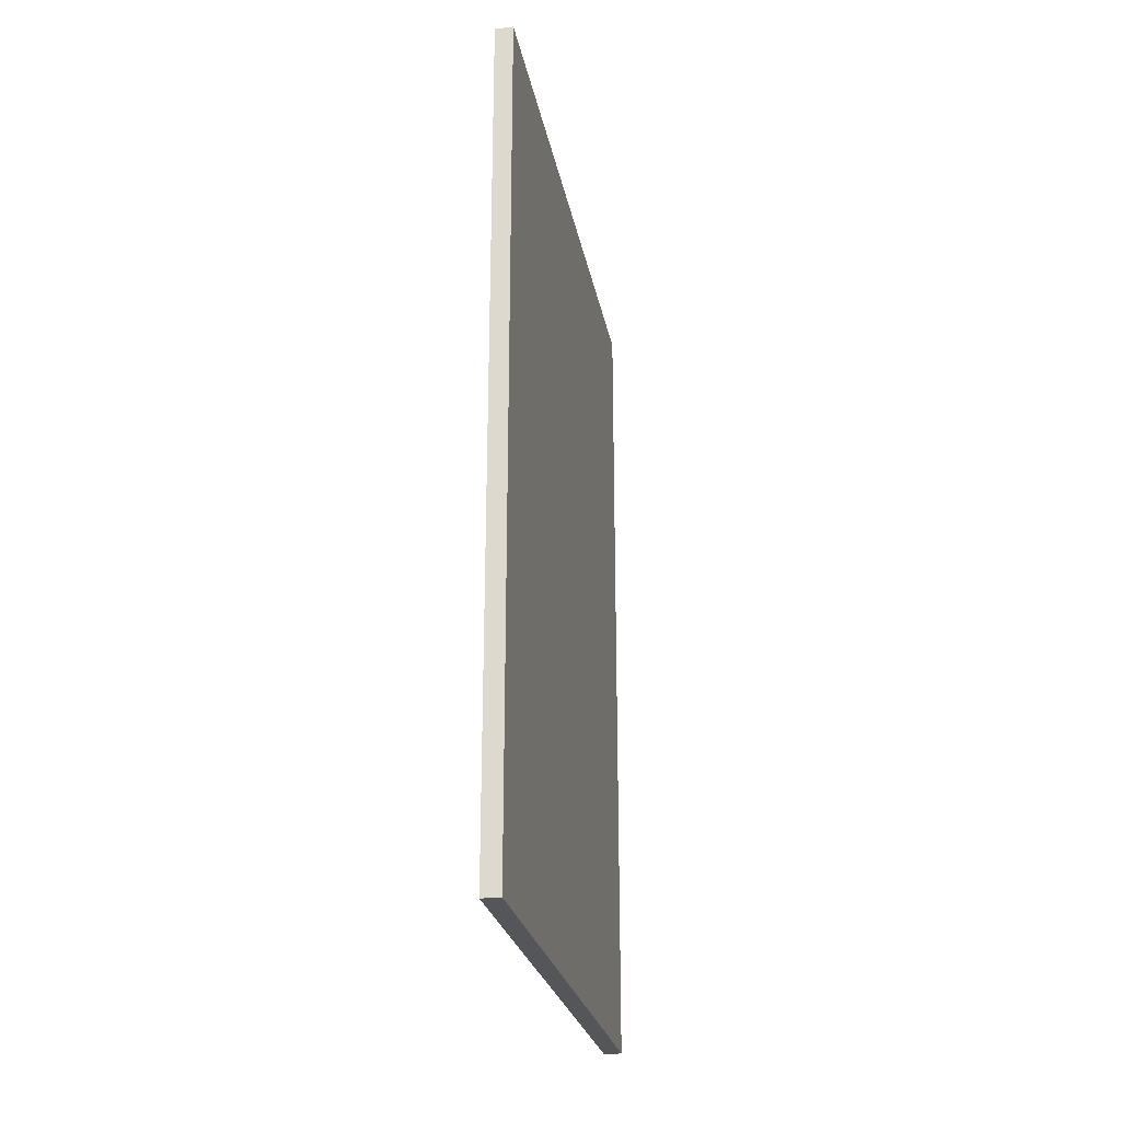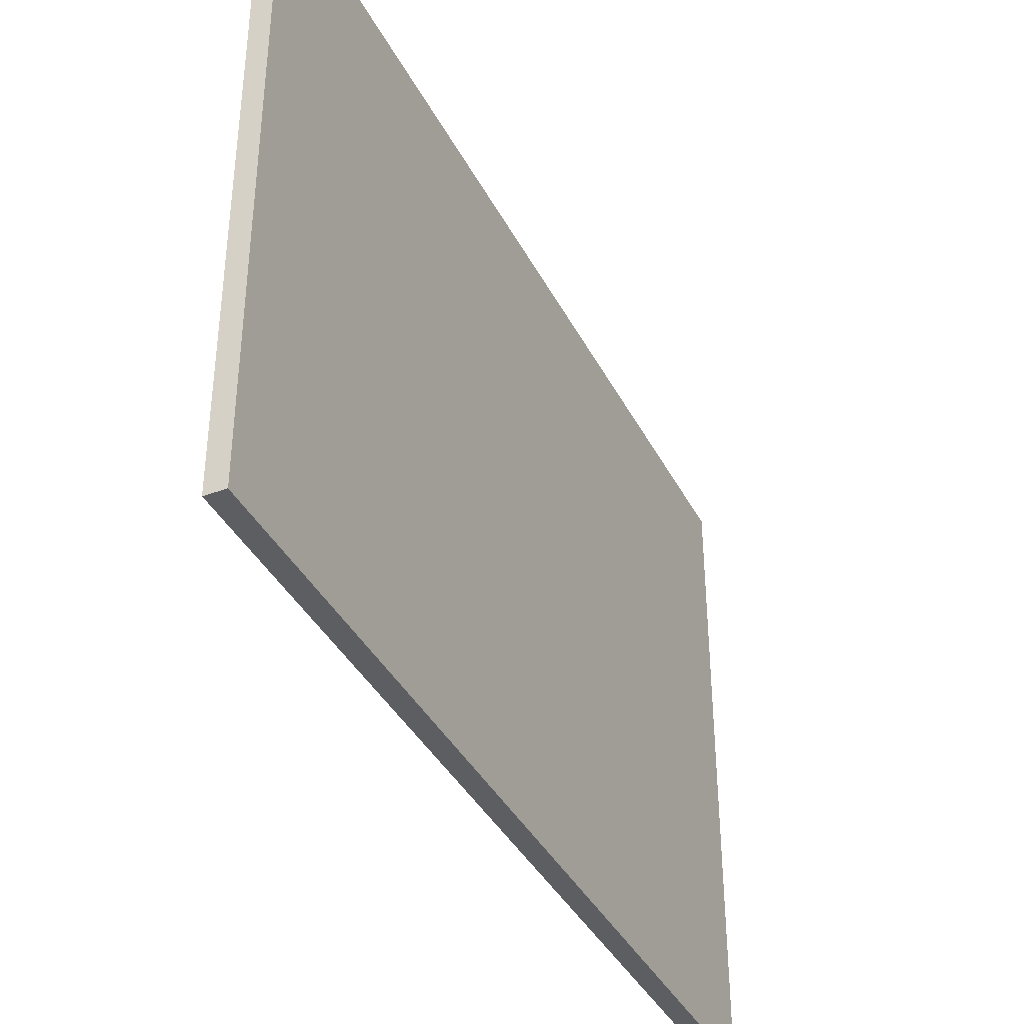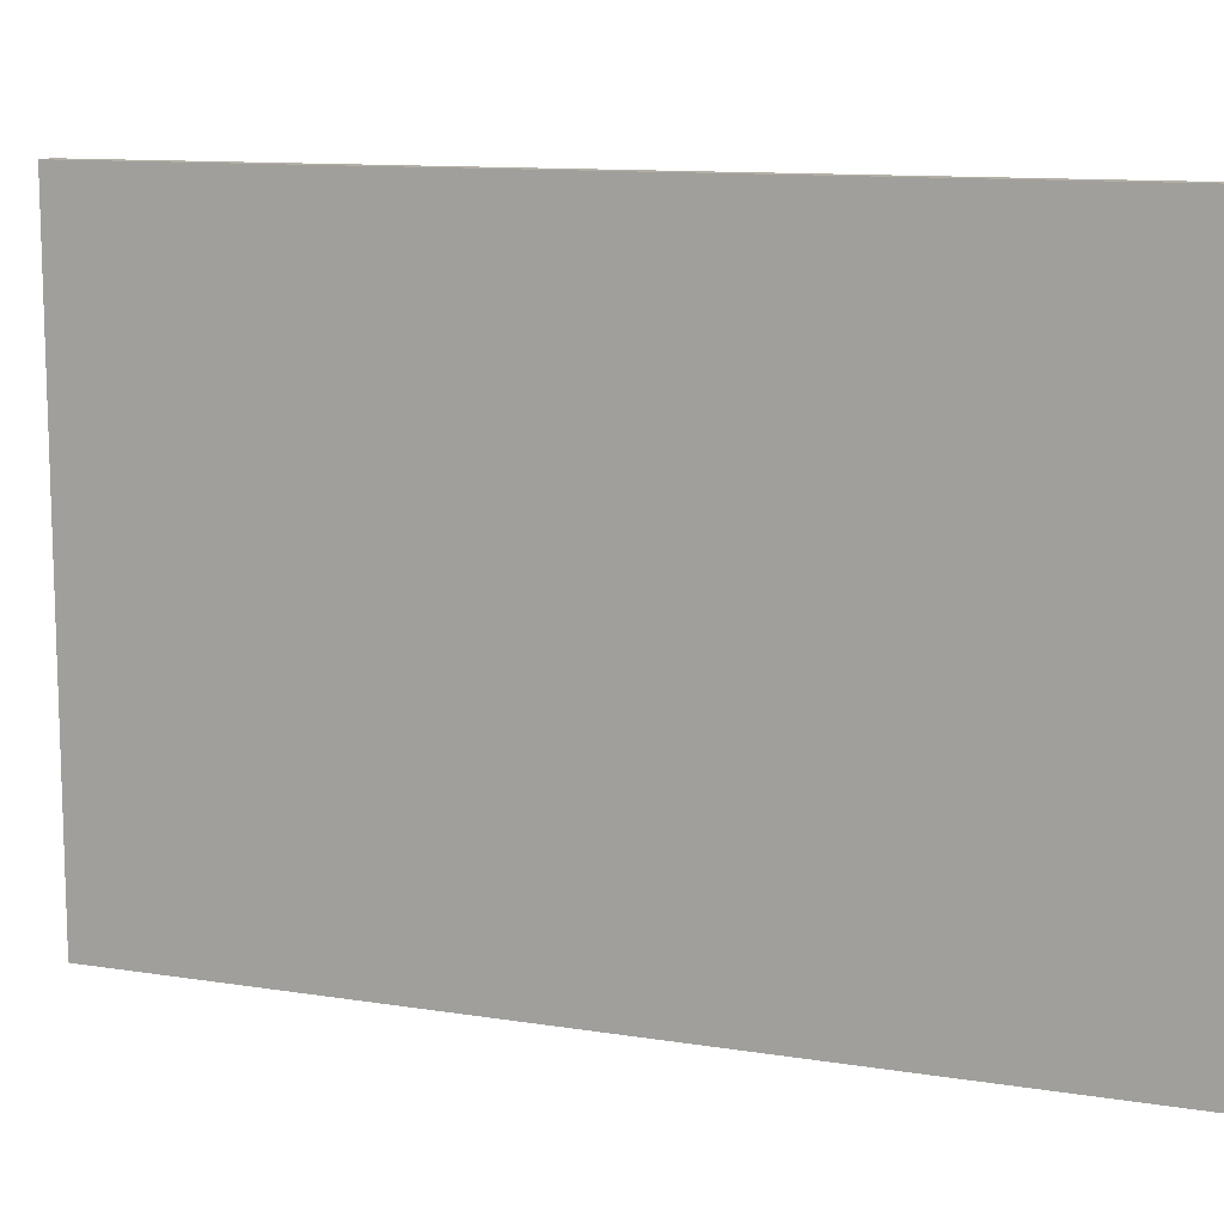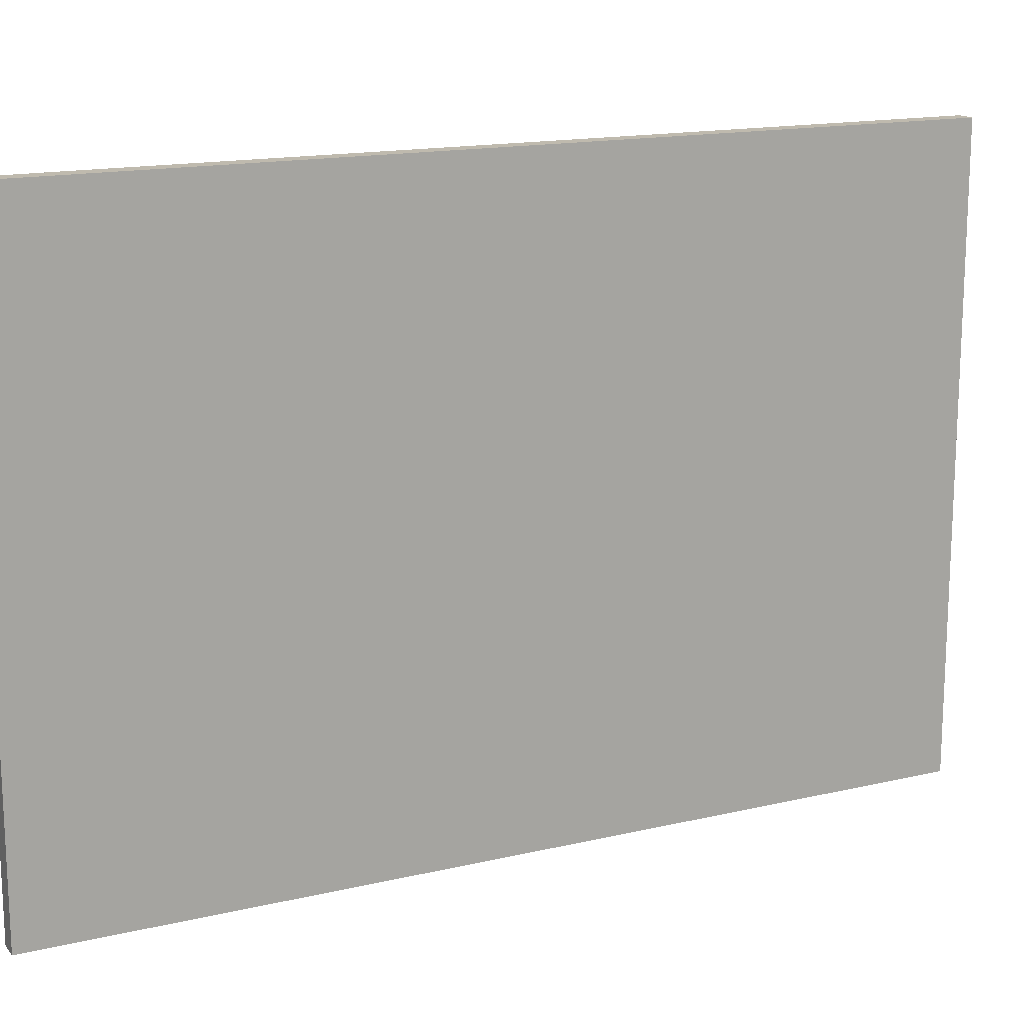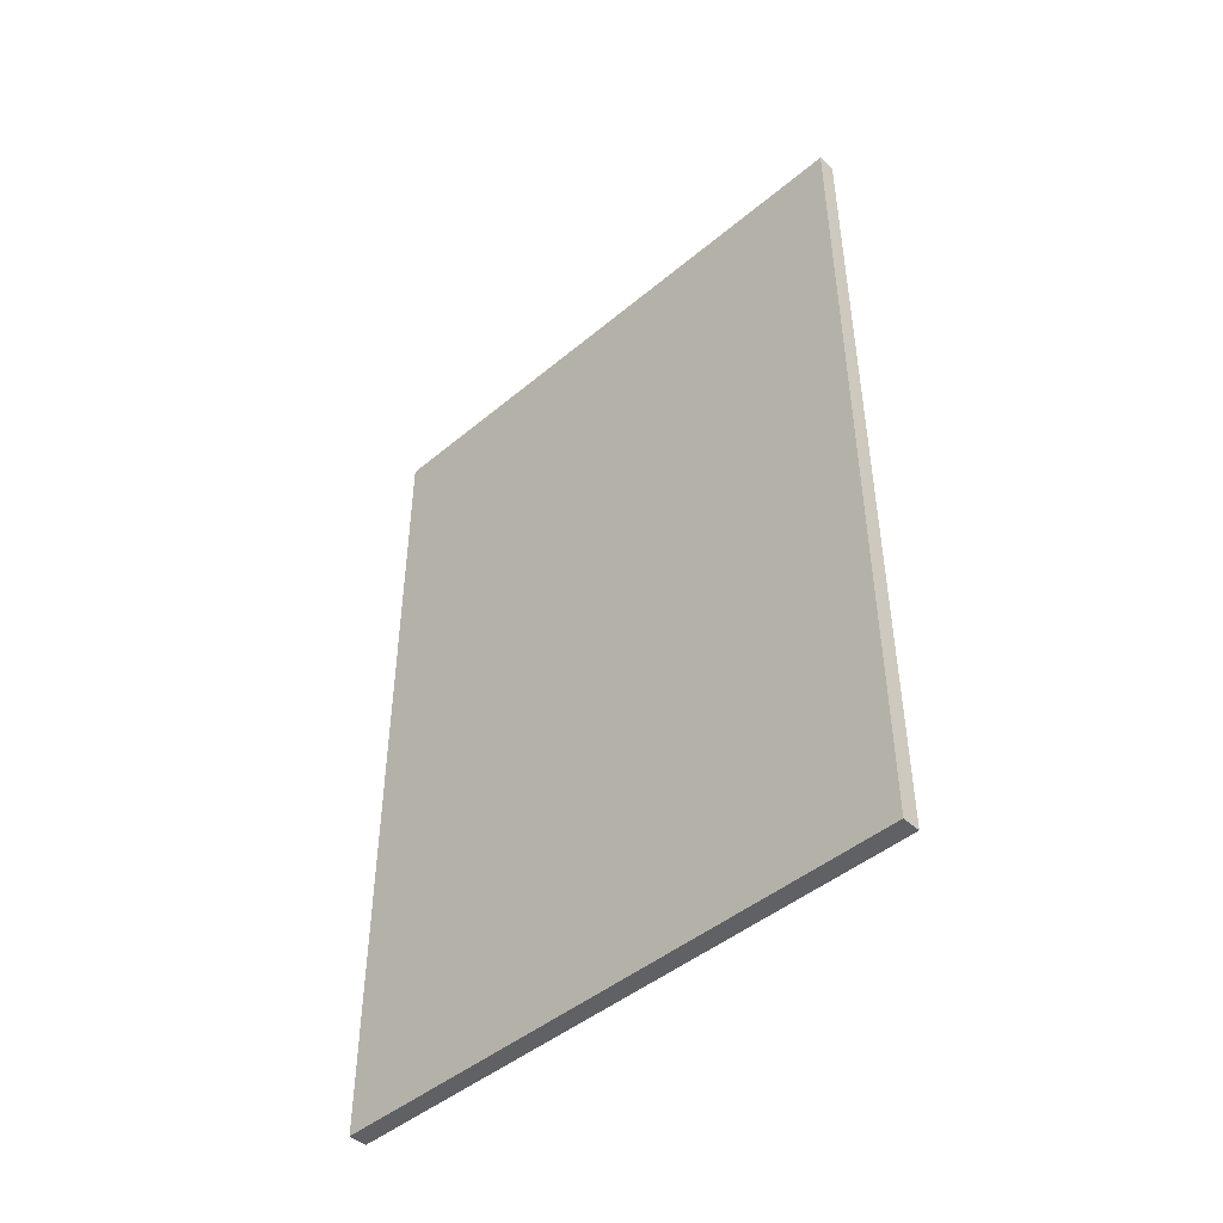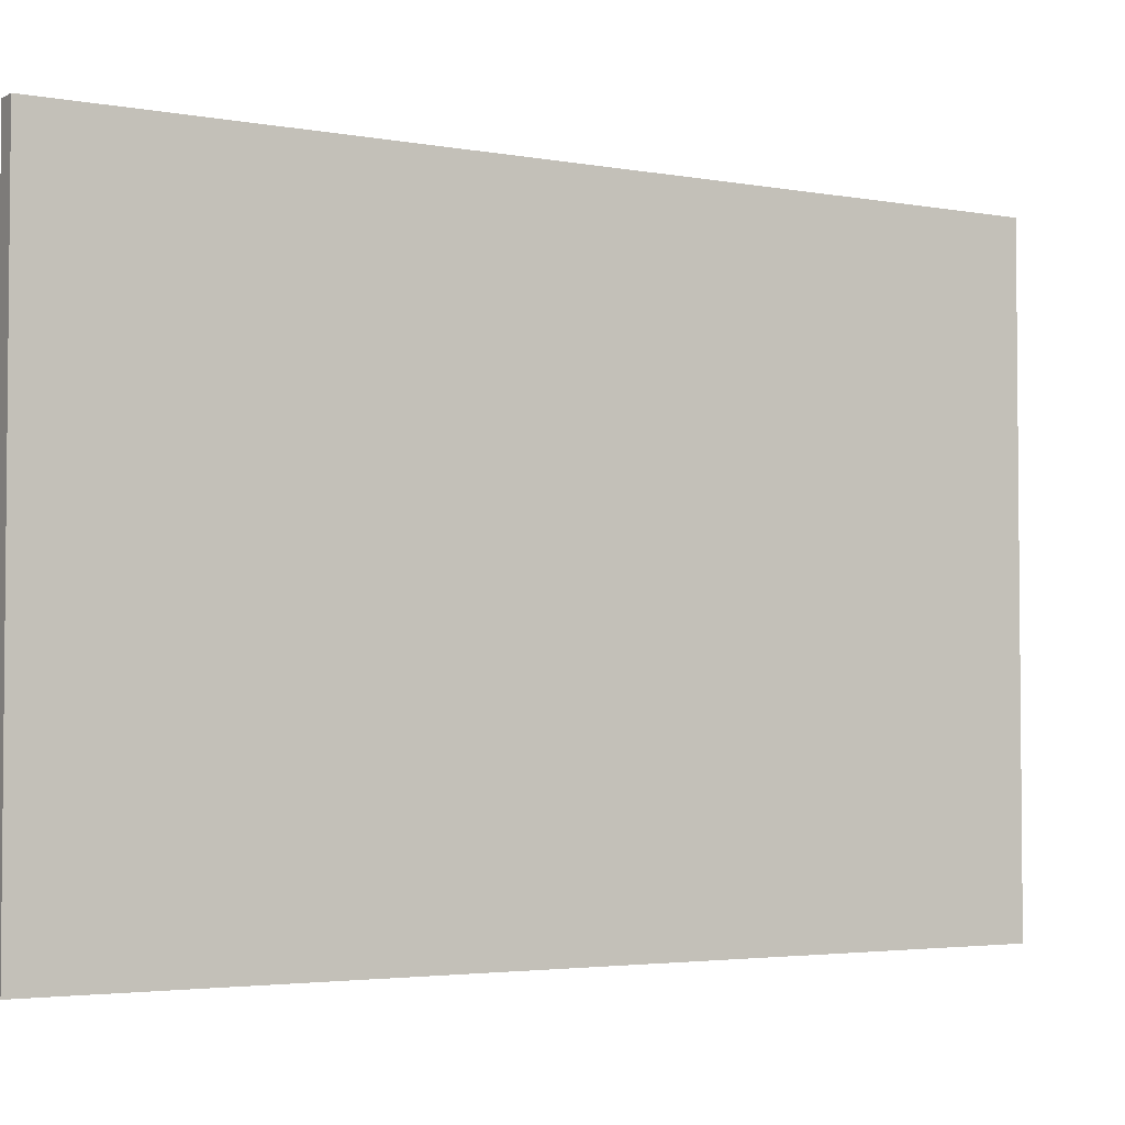
<metadata>
{"format":"obj","ext":"obj","renderer":"f3d","projection":"perspective","resolution":1024,"background":"white","views":[{"elev":-25.5,"azim":-169.4,"up":"+Z"},{"elev":-38.6,"azim":-155.0,"up":"+Y"},{"elev":11.4,"azim":-68.8,"up":"+Y"},{"elev":15.6,"azim":63.7,"up":"+Y"},{"elev":-46.0,"azim":133.7,"up":"+Z"},{"elev":-3.3,"azim":-121.4,"up":"+Y"}]}
</metadata>
<code>
o Cubo.049
v -1.575 4.894 1.143
v -1.509 4.894 1.143
v -1.575 7.041 1.143
v -1.509 7.041 1.143
v -1.575 4.894 -1.979
v -1.509 4.894 -1.979
v -1.575 7.041 -1.979
v -1.509 7.041 -1.979
f 2 3 1
f 4 7 3
f 8 5 7
f 6 1 5
f 7 1 3
f 4 6 8
f 2 4 3
f 4 8 7
f 8 6 5
f 6 2 1
f 7 5 1
f 4 2 6

</code>
